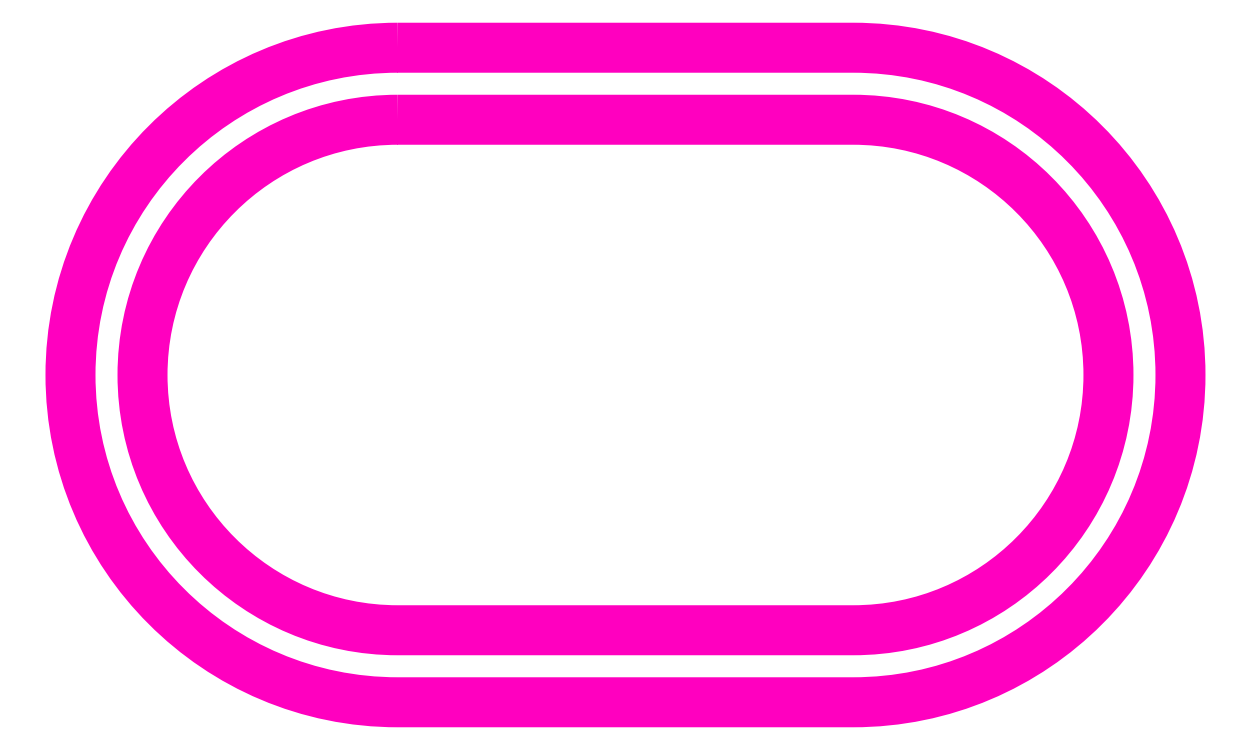
<metadata>
{"format":"dxf","ext":"dxf","renderer":"ezdxf+matplotlib","layout":"modelspace","background":"white","min_lineweight":24,"dpi":150}
</metadata>
<code>
0
SECTION
2
ENTITIES
0
POLYLINE
8
ANA
66
     1
10
0
20
0
30
0
70
     1
0
VERTEX
8
ANA
10
257.5
20
260.3
30
0
42
1
0
VERTEX
8
ANA
10
257.5
20
248.3
30
0
0
VERTEX
8
ANA
10
268.2
20
248.3
30
0
42
1
0
VERTEX
8
ANA
10
268.2
20
260.3
30
0
0
SEQEND
8
ANA
0
POLYLINE
8
ANA
66
     1
10
0
20
0
30
0
70
     1
0
VERTEX
8
ANA
10
257.5
20
262
30
0
42
1
0
VERTEX
8
ANA
10
257.5
20
246.6
30
0
0
VERTEX
8
ANA
10
268.2
20
246.6
30
0
42
1
0
VERTEX
8
ANA
10
268.2
20
262
30
0
0
SEQEND
8
ANA
0
ENDSEC
0
EOF

</code>
